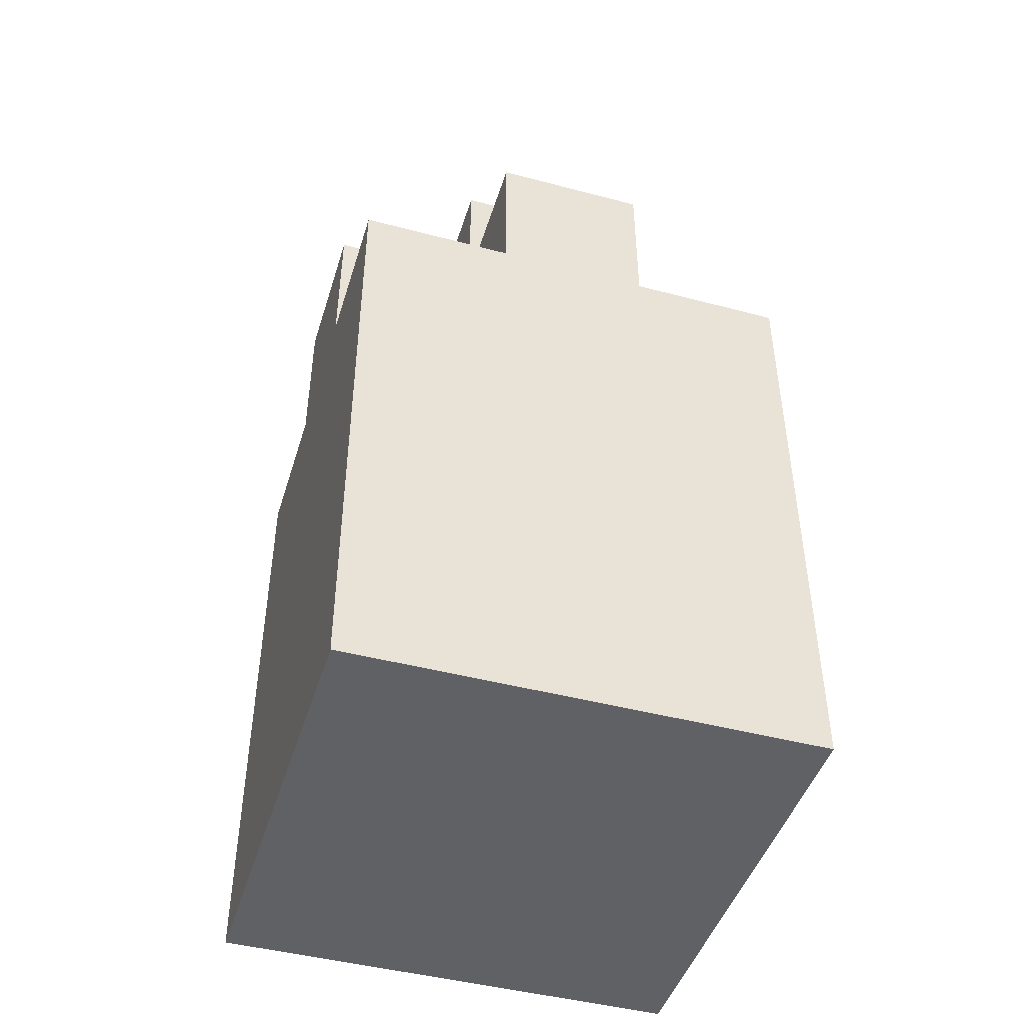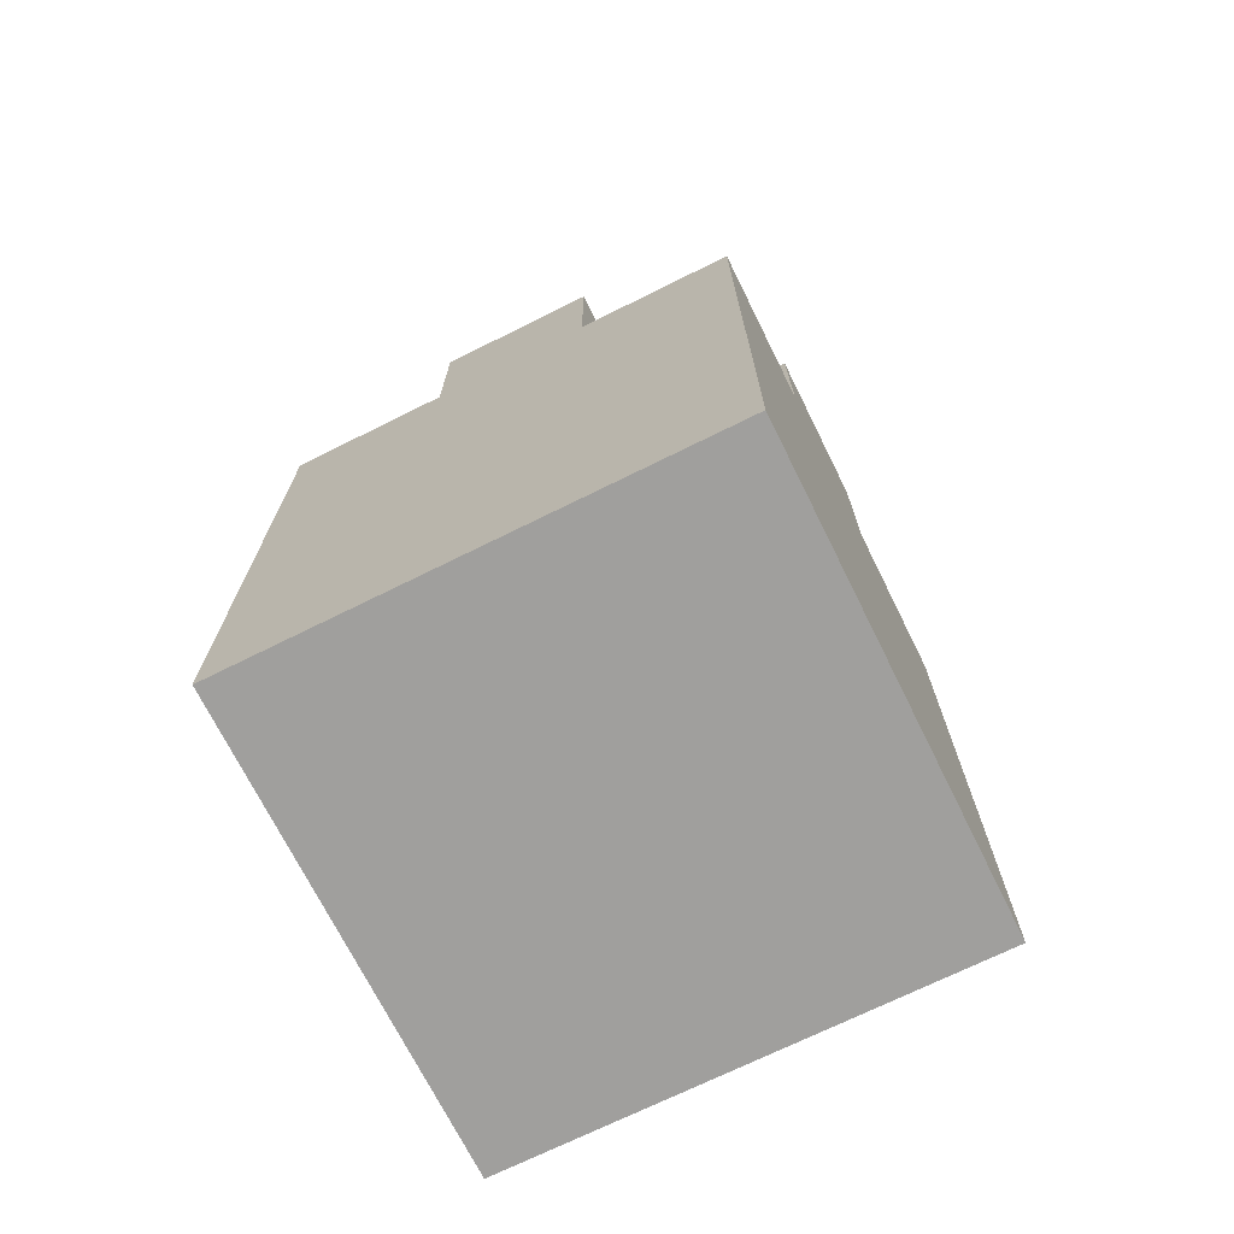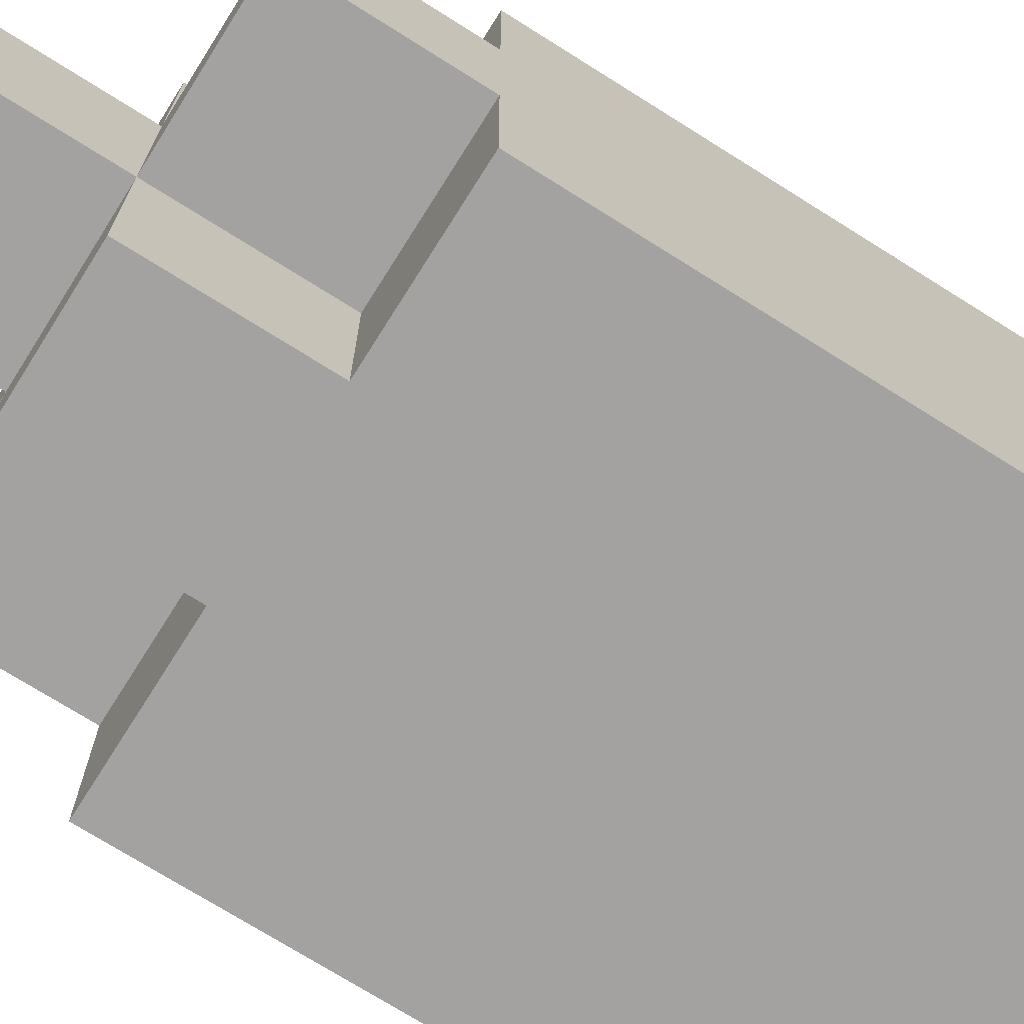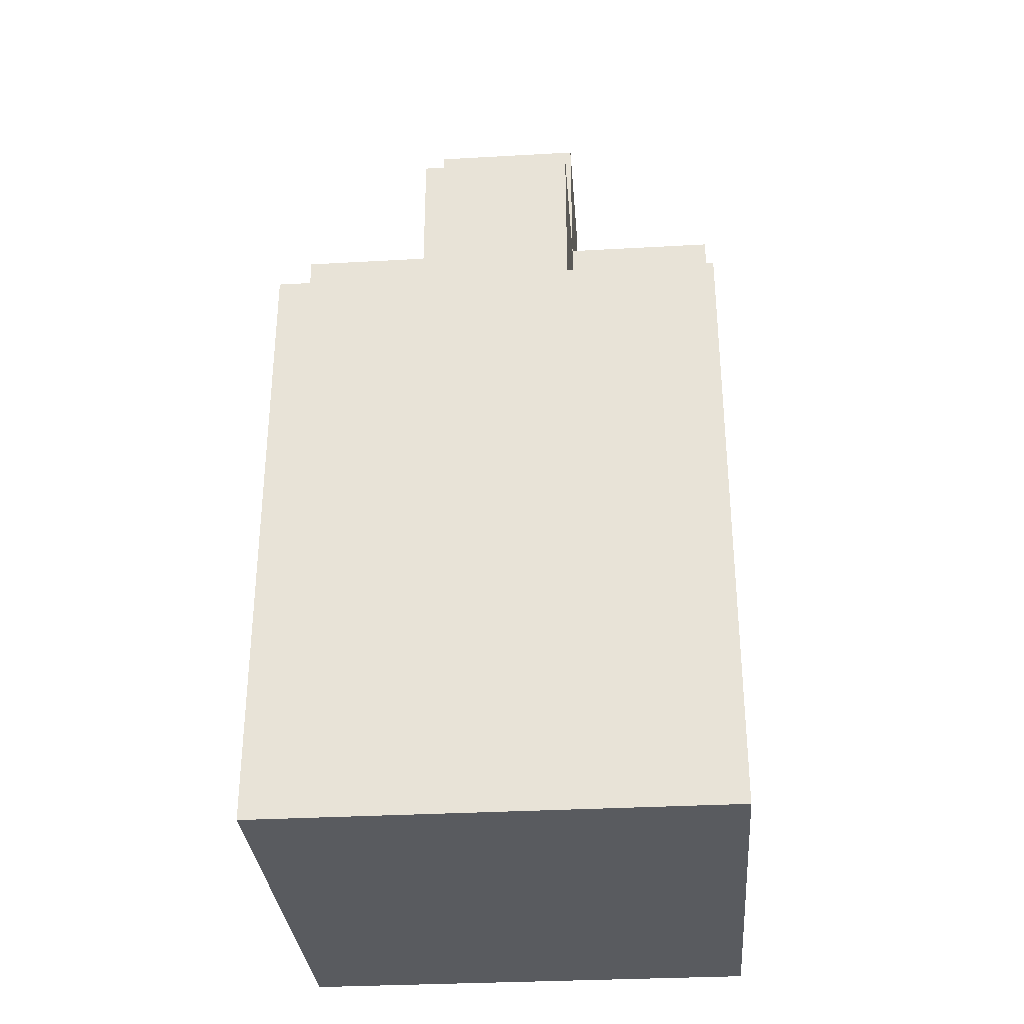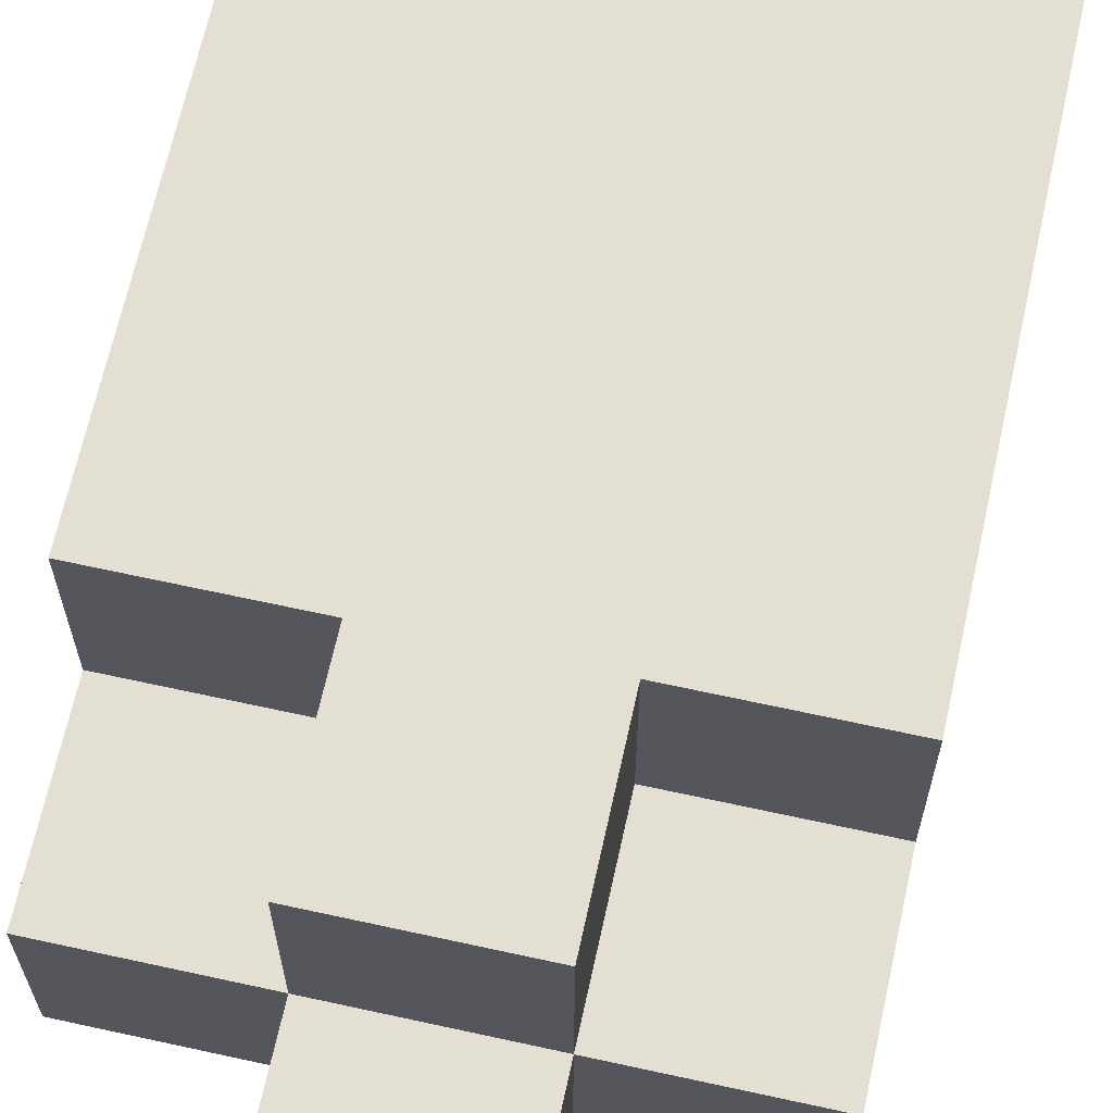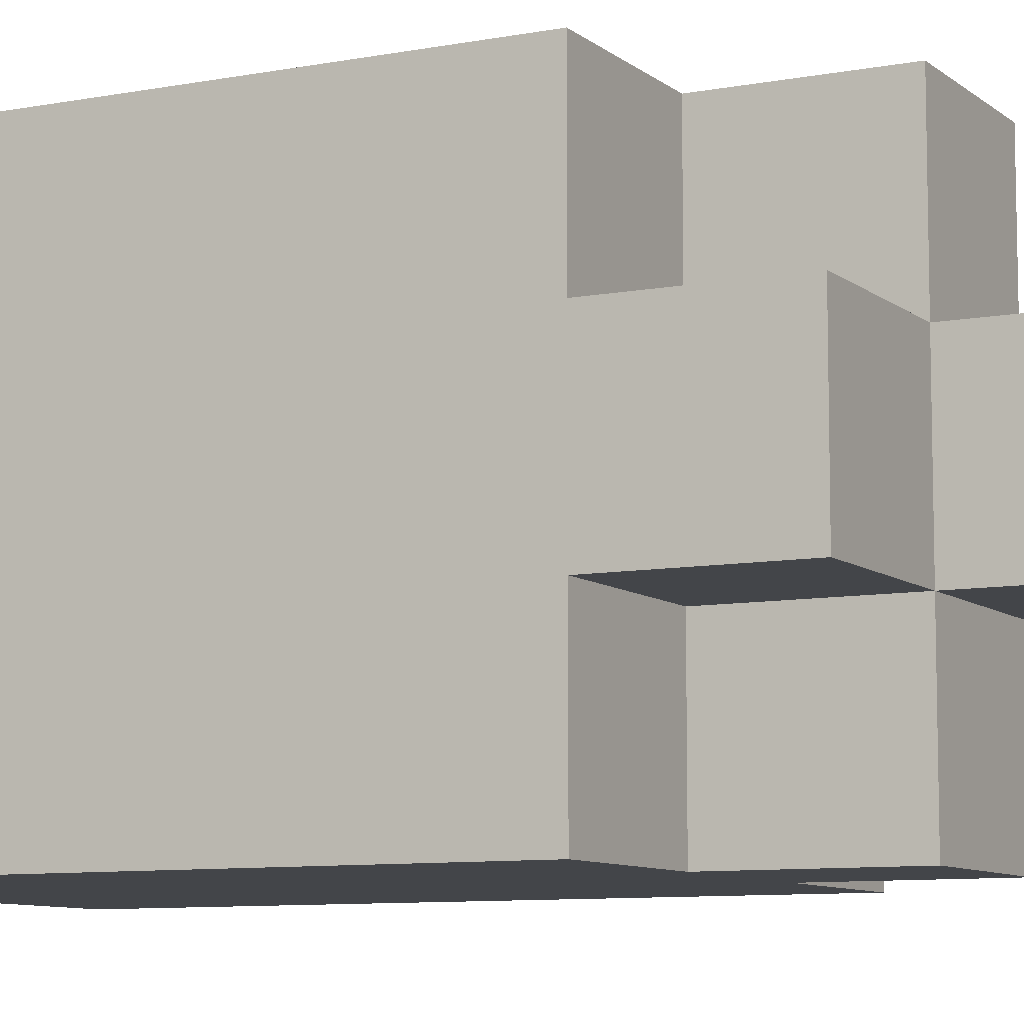
<metadata>
{"format":"obj","ext":"obj","renderer":"f3d","projection":"perspective","resolution":1024,"background":"white","views":[{"elev":-45.7,"azim":-106.9,"up":"+Y"},{"elev":-71.3,"azim":26.4,"up":"+Y"},{"elev":-72.7,"azim":-122.2,"up":"+Z"},{"elev":-32.2,"azim":-85.5,"up":"+Y"},{"elev":66.6,"azim":-167.6,"up":"+Z"},{"elev":-8.7,"azim":117.4,"up":"+Z"}]}
</metadata>
<code>
o Bottle_Gray_Stripe-1
v 0.4 1.36 -3.56
v 0.34 1.36 -3.56
v 0.4 1.38 -3.56
v 0.34 1.38 -3.56
v 0.4 1.42 -3.56
v 0.34 1.42 -3.56
v 0.4 1.44 -3.56
v 0.38 1.44 -3.56
v 0.36 1.44 -3.56
v 0.34 1.44 -3.56
v 0.38 1.46 -3.56
v 0.36 1.46 -3.56
v 0.4 1.44 -3.58
v 0.38 1.44 -3.58
v 0.36 1.44 -3.58
v 0.34 1.44 -3.58
v 0.4 1.46 -3.58
v 0.38 1.46 -3.58
v 0.36 1.46 -3.58
v 0.34 1.46 -3.58
v 0.38 1.48 -3.58
v 0.36 1.48 -3.58
v 0.4 1.44 -3.6
v 0.38 1.44 -3.6
v 0.36 1.44 -3.6
v 0.34 1.44 -3.6
v 0.4 1.46 -3.6
v 0.38 1.46 -3.6
v 0.36 1.46 -3.6
v 0.34 1.46 -3.6
v 0.38 1.48 -3.6
v 0.36 1.48 -3.6
v 0.4 1.36 -3.62
v 0.34 1.36 -3.62
v 0.4 1.38 -3.62
v 0.34 1.38 -3.62
v 0.4 1.42 -3.62
v 0.34 1.42 -3.62
v 0.4 1.44 -3.62
v 0.38 1.44 -3.62
v 0.36 1.44 -3.62
v 0.34 1.44 -3.62
v 0.38 1.46 -3.62
v 0.36 1.46 -3.62
v 0.4 1.36 -3.56
v 0.4 1.38 -3.56
v 0.4 1.42 -3.56
v 0.4 1.44 -3.56
v 0.4 1.44 -3.58
v 0.4 1.46 -3.58
v 0.4 1.44 -3.6
v 0.4 1.46 -3.6
v 0.4 1.36 -3.62
v 0.4 1.38 -3.62
v 0.4 1.42 -3.62
v 0.4 1.44 -3.62
v 0.38 1.44 -3.56
v 0.38 1.46 -3.56
v 0.38 1.44 -3.58
v 0.38 1.46 -3.58
v 0.38 1.48 -3.58
v 0.38 1.44 -3.6
v 0.38 1.46 -3.6
v 0.38 1.48 -3.6
v 0.38 1.44 -3.62
v 0.38 1.46 -3.62
v 0.36 1.44 -3.56
v 0.36 1.46 -3.56
v 0.36 1.44 -3.58
v 0.36 1.46 -3.58
v 0.36 1.48 -3.58
v 0.36 1.44 -3.6
v 0.36 1.46 -3.6
v 0.36 1.48 -3.6
v 0.36 1.44 -3.62
v 0.36 1.46 -3.62
v 0.34 1.36 -3.56
v 0.34 1.38 -3.56
v 0.34 1.42 -3.56
v 0.34 1.44 -3.56
v 0.34 1.44 -3.58
v 0.34 1.46 -3.58
v 0.34 1.44 -3.6
v 0.34 1.46 -3.6
v 0.34 1.36 -3.62
v 0.34 1.38 -3.62
v 0.34 1.42 -3.62
v 0.34 1.44 -3.62
v 0.4 1.36 -3.56
v 0.4 1.36 -3.62
v 0.34 1.36 -3.56
v 0.34 1.36 -3.62
v 0.4 1.44 -3.56
v 0.4 1.44 -3.58
v 0.4 1.44 -3.6
v 0.4 1.44 -3.62
v 0.38 1.44 -3.56
v 0.38 1.44 -3.58
v 0.38 1.44 -3.6
v 0.38 1.44 -3.62
v 0.36 1.44 -3.56
v 0.36 1.44 -3.58
v 0.36 1.44 -3.6
v 0.36 1.44 -3.62
v 0.34 1.44 -3.56
v 0.34 1.44 -3.58
v 0.34 1.44 -3.6
v 0.34 1.44 -3.62
v 0.4 1.46 -3.58
v 0.4 1.46 -3.6
v 0.38 1.46 -3.56
v 0.38 1.46 -3.58
v 0.38 1.46 -3.6
v 0.38 1.46 -3.62
v 0.36 1.46 -3.56
v 0.36 1.46 -3.58
v 0.36 1.46 -3.6
v 0.36 1.46 -3.62
v 0.34 1.46 -3.58
v 0.34 1.46 -3.6
v 0.38 1.48 -3.58
v 0.38 1.48 -3.6
v 0.36 1.48 -3.58
v 0.36 1.48 -3.6
f 3 2 1
f 4 2 3
f 5 4 3
f 6 4 5
f 7 6 5
f 8 6 7
f 9 6 8
f 10 6 9
f 11 9 8
f 12 9 11
f 17 14 13
f 18 14 17
f 19 16 15
f 20 16 19
f 21 19 18
f 22 19 21
f 23 24 27
f 27 24 28
f 25 26 29
f 29 26 30
f 28 29 31
f 31 29 32
f 33 34 35
f 35 34 36
f 35 36 37
f 37 36 38
f 37 38 39
f 39 38 40
f 40 38 41
f 41 38 42
f 40 41 43
f 43 41 44
f 49 48 47
f 51 49 47
f 51 50 49
f 52 50 51
f 53 46 45
f 54 47 46
f 54 46 53
f 55 51 47
f 55 47 54
f 56 51 55
f 59 58 57
f 60 58 59
f 63 61 60
f 64 61 63
f 65 63 62
f 66 63 65
f 67 68 69
f 69 68 70
f 70 71 73
f 73 71 74
f 72 73 75
f 75 73 76
f 79 80 81
f 79 81 83
f 81 82 83
f 83 82 84
f 77 78 85
f 78 79 86
f 85 78 86
f 79 83 87
f 86 79 87
f 87 83 88
f 91 90 89
f 92 90 91
f 93 94 97
f 97 94 98
f 95 96 99
f 99 96 100
f 101 102 105
f 105 102 106
f 103 104 107
f 107 104 108
f 109 110 112
f 112 110 113
f 111 112 115
f 115 112 116
f 113 114 117
f 117 114 118
f 116 117 119
f 119 117 120
f 121 122 123
f 123 122 124

</code>
